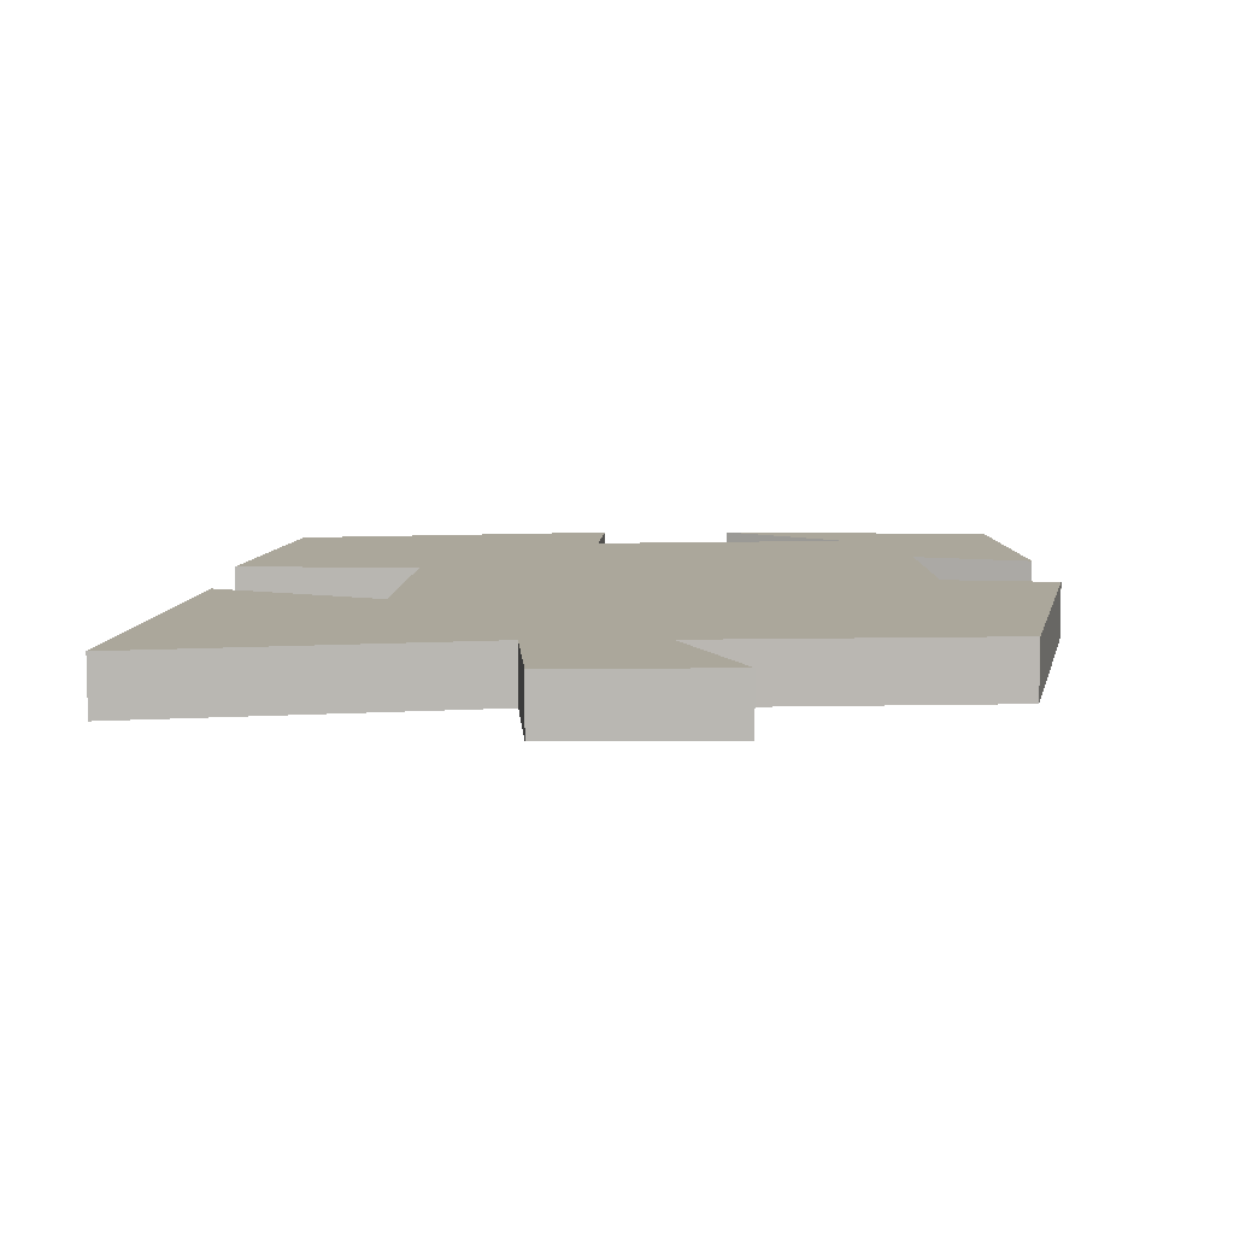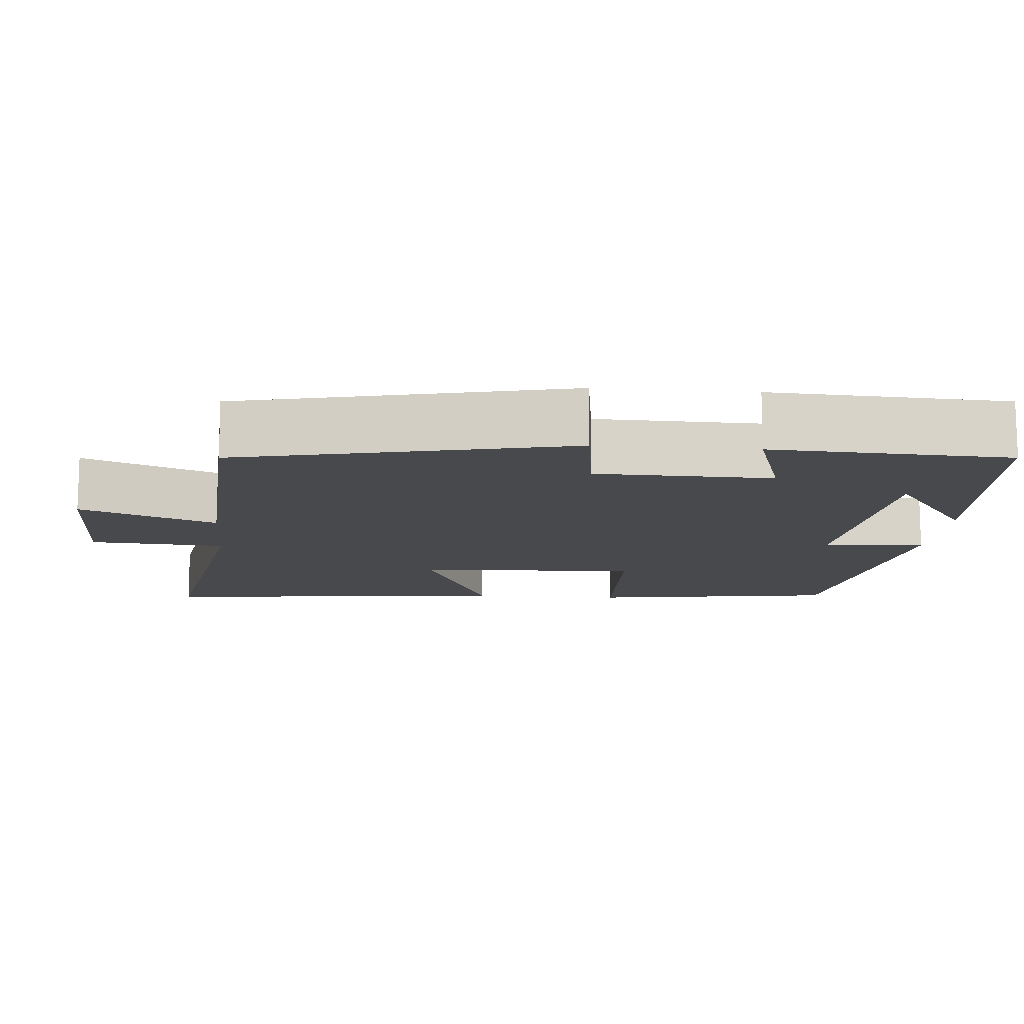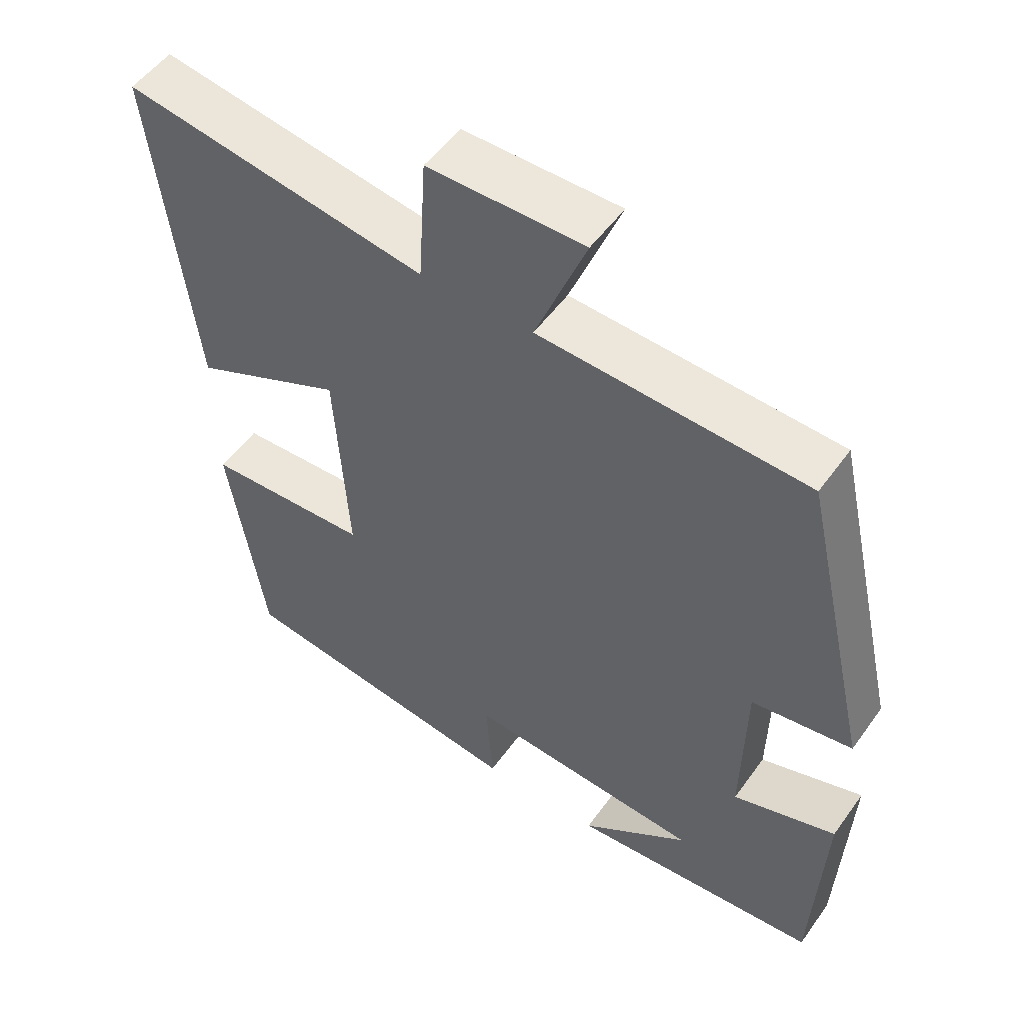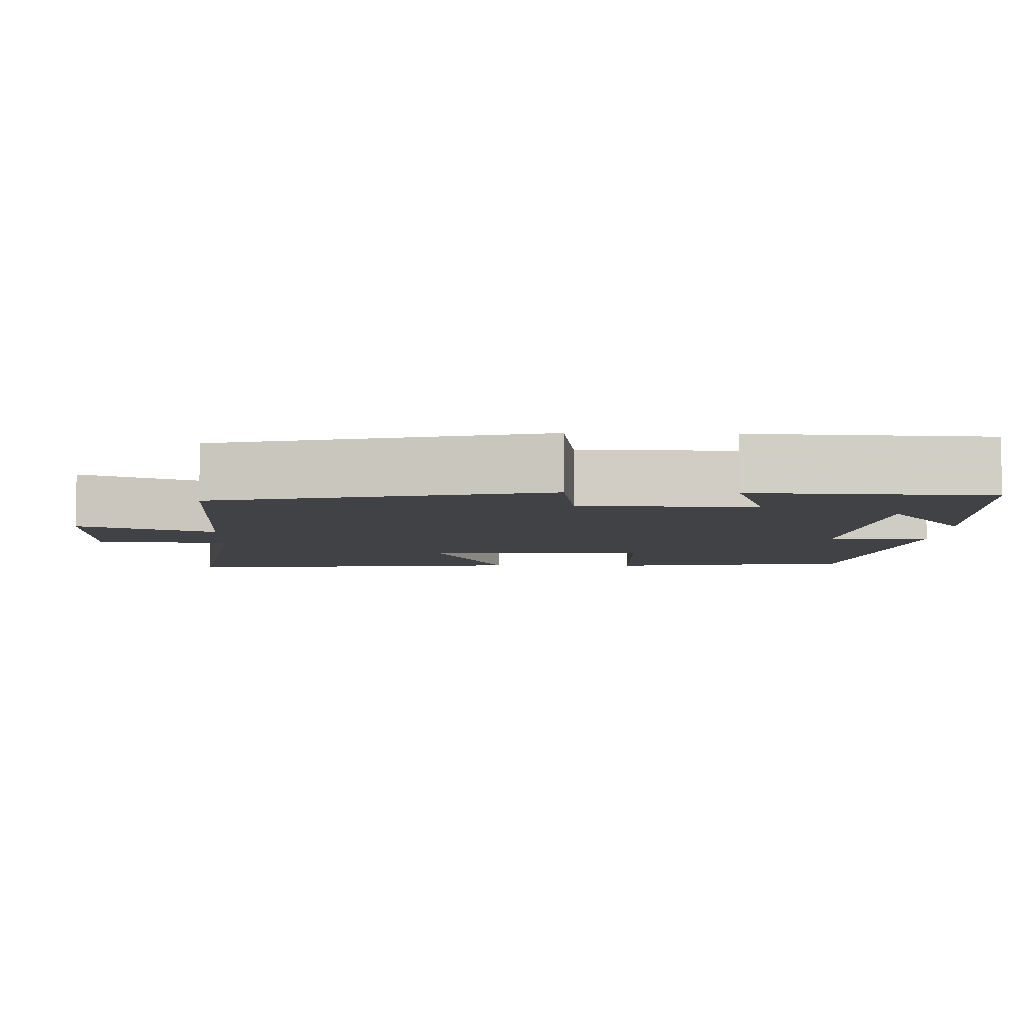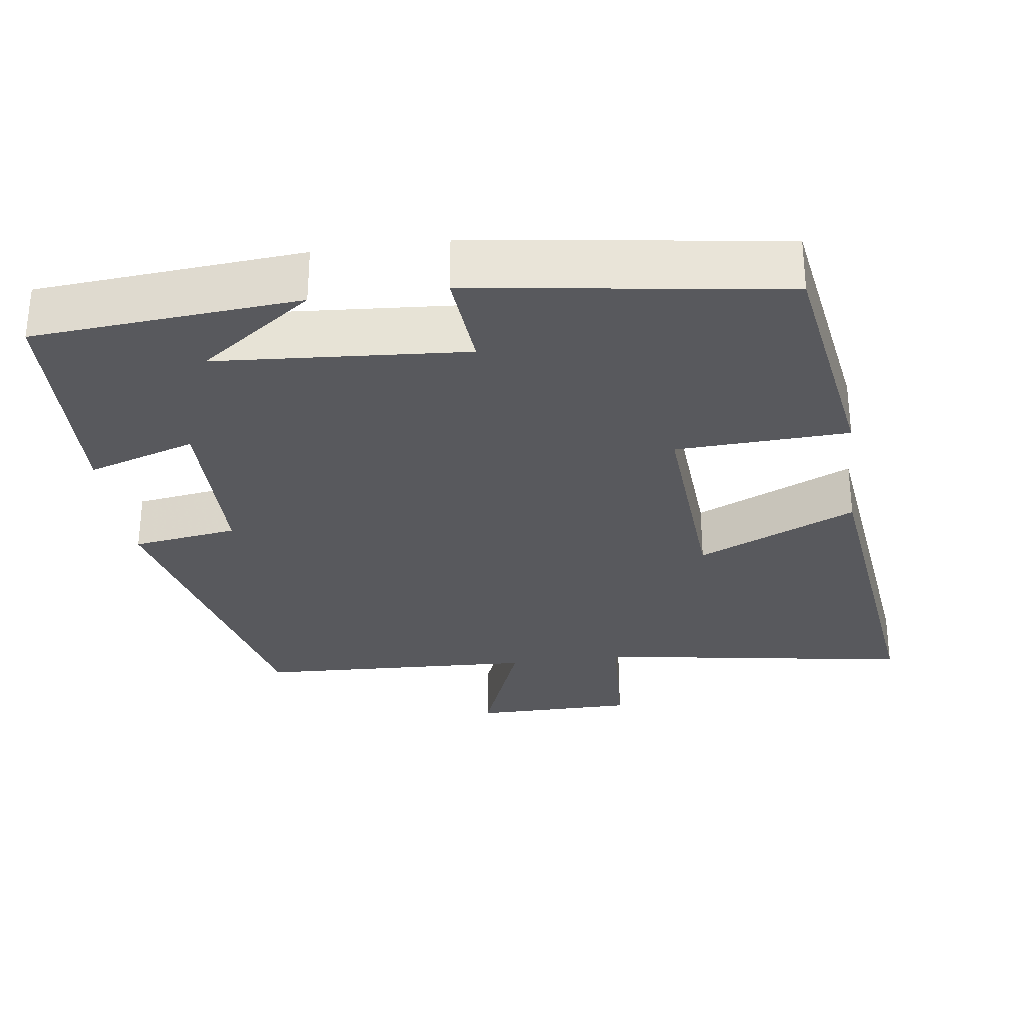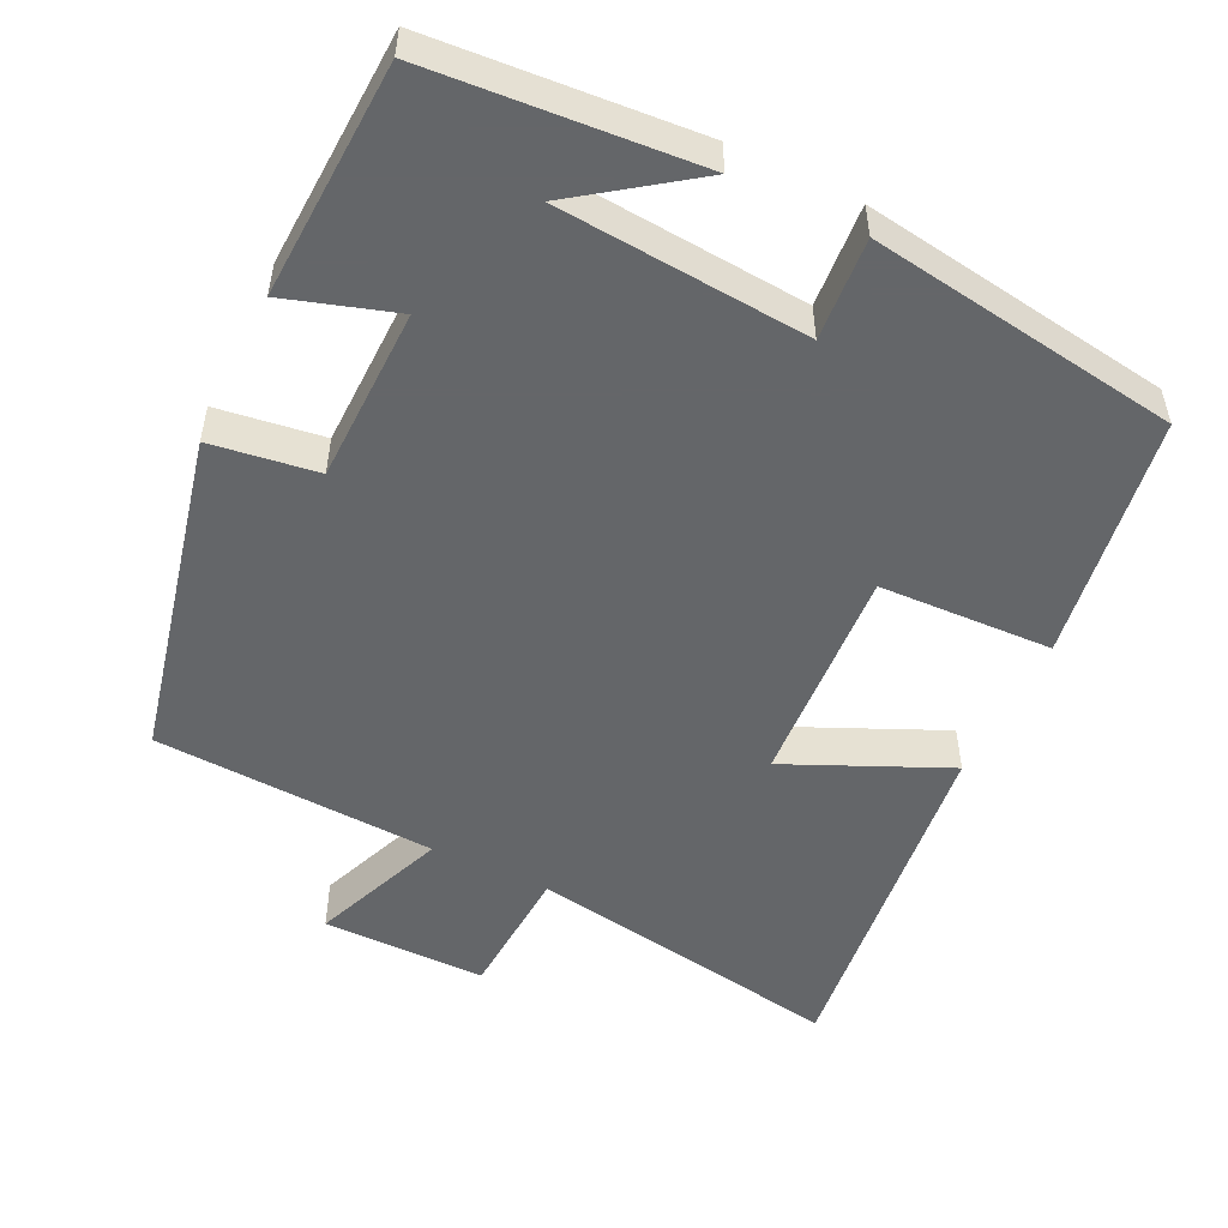
<metadata>
{"format":"obj","ext":"obj","renderer":"f3d","projection":"perspective","resolution":1024,"background":"white","views":[{"elev":8.1,"azim":-0.6,"up":"+Y"},{"elev":-12.4,"azim":84.9,"up":"+Y"},{"elev":52.4,"azim":34.7,"up":"+Z"},{"elev":-6.3,"azim":88.2,"up":"+Y"},{"elev":-29.9,"azim":-171.9,"up":"+Y"},{"elev":-51.7,"azim":154.2,"up":"+Y"}]}
</metadata>
<code>
v -0.45 0.07 -0.439
v -0.5 0.07 -0.112
v -0.27 0.07 -0.103
v -0.288 0.07 0.191
v -0.5 0.07 0.096
v -0.555 0.07 0.57
v -0.132 0.07 0.5
v -0.121 0.07 0.68
v 0.097 0.07 0.68
v 0.026 0.07 0.5
v 0.401 0.07 0.481
v 0.5 0.07 0.046
v 0.359 0.07 0.026
v 0.355 0.07 -0.206
v 0.5 0.07 -0.16
v 0.486 0.07 -0.473
v 0.132 0.07 -0.5
v 0.284 0.07 -0.391
v -0.048 0.07 -0.365
v -0.038 0.07 -0.5
v -0.45 0 -0.439
v -0.5 0 -0.112
v -0.27 0 -0.103
v -0.288 0 0.191
v -0.5 0 0.096
v -0.555 0 0.57
v -0.132 0 0.5
v -0.121 0 0.68
v 0.097 0 0.68
v 0.026 0 0.5
v 0.401 0 0.481
v 0.5 0 0.046
v 0.359 0 0.026
v 0.355 0 -0.206
v 0.5 0 -0.16
v 0.486 0 -0.473
v 0.132 0 -0.5
v 0.284 0 -0.391
v -0.048 0 -0.365
v -0.038 0 -0.5
f 1 2 3
f 20 1 3
f 19 20 3
f 18 19 3 4
f 16 17 18
f 14 15 16 18
f 13 14 18 4
f 12 13 4
f 11 12 4
f 10 11 4
f 7 8 9 10
f 7 10 4 5
f 5 6 7
f 23 22 21
f 23 21 40
f 23 40 39
f 24 23 39 38
f 38 37 36
f 38 36 35 34
f 24 38 34 33
f 24 33 32
f 24 32 31
f 24 31 30
f 30 29 28 27
f 25 24 30 27
f 27 26 25
f 1 21 22 2
f 2 22 23 3
f 3 23 24 4
f 4 24 25 5
f 5 25 26 6
f 6 26 27 7
f 7 27 28 8
f 8 28 29 9
f 9 29 30 10
f 10 30 31 11
f 11 31 32 12
f 12 32 33 13
f 13 33 34 14
f 14 34 35 15
f 15 35 36 16
f 16 36 37 17
f 17 37 38 18
f 18 38 39 19
f 19 39 40 20
f 20 40 21 1

</code>
